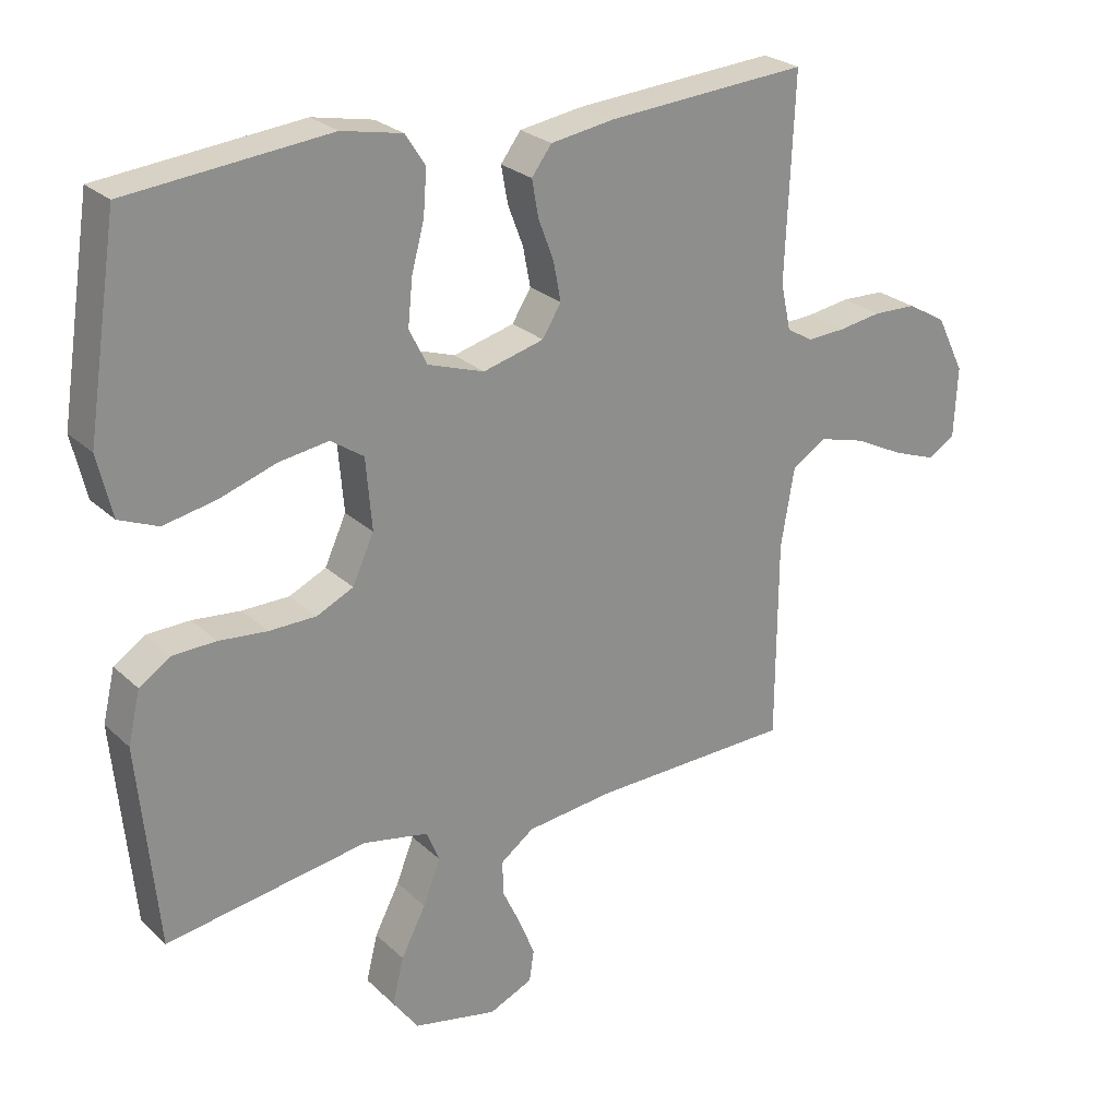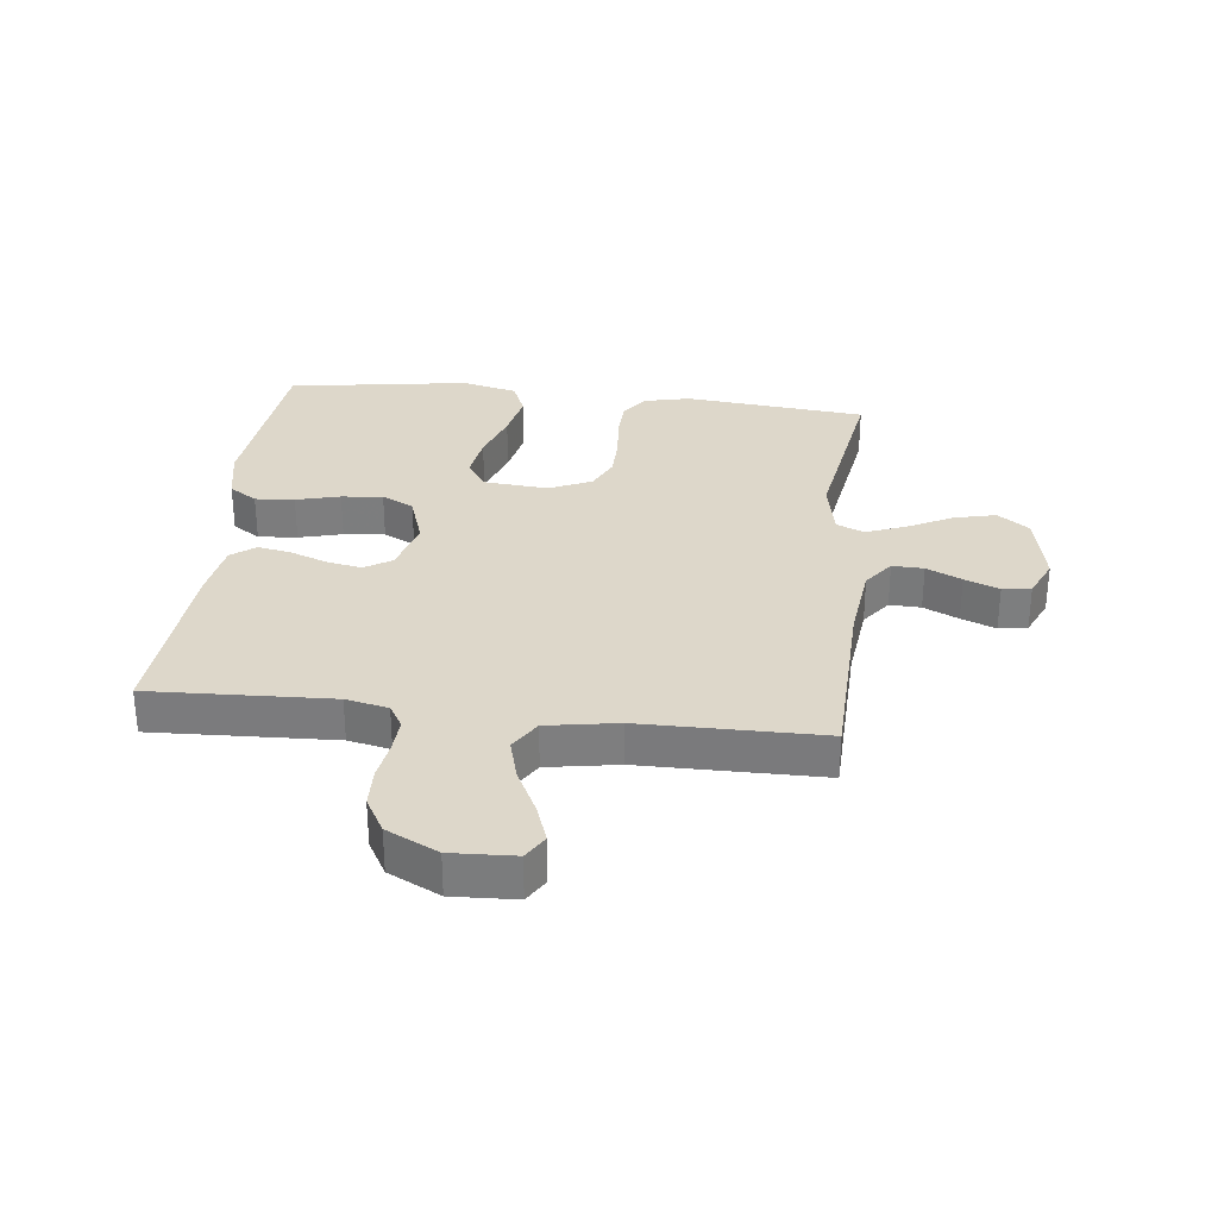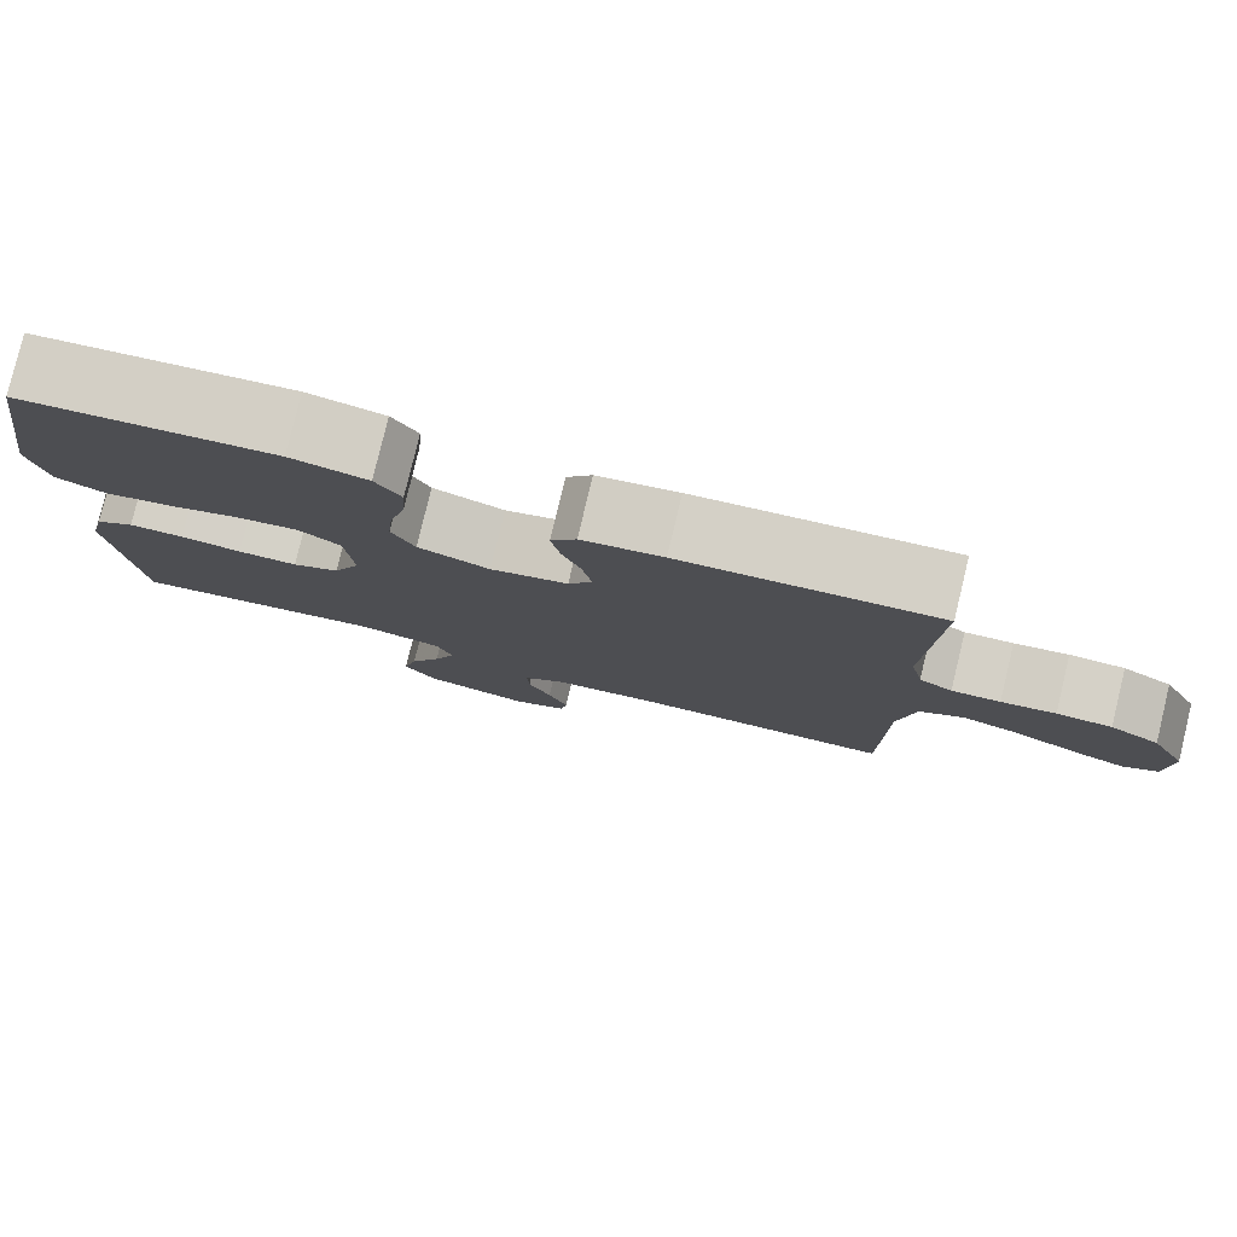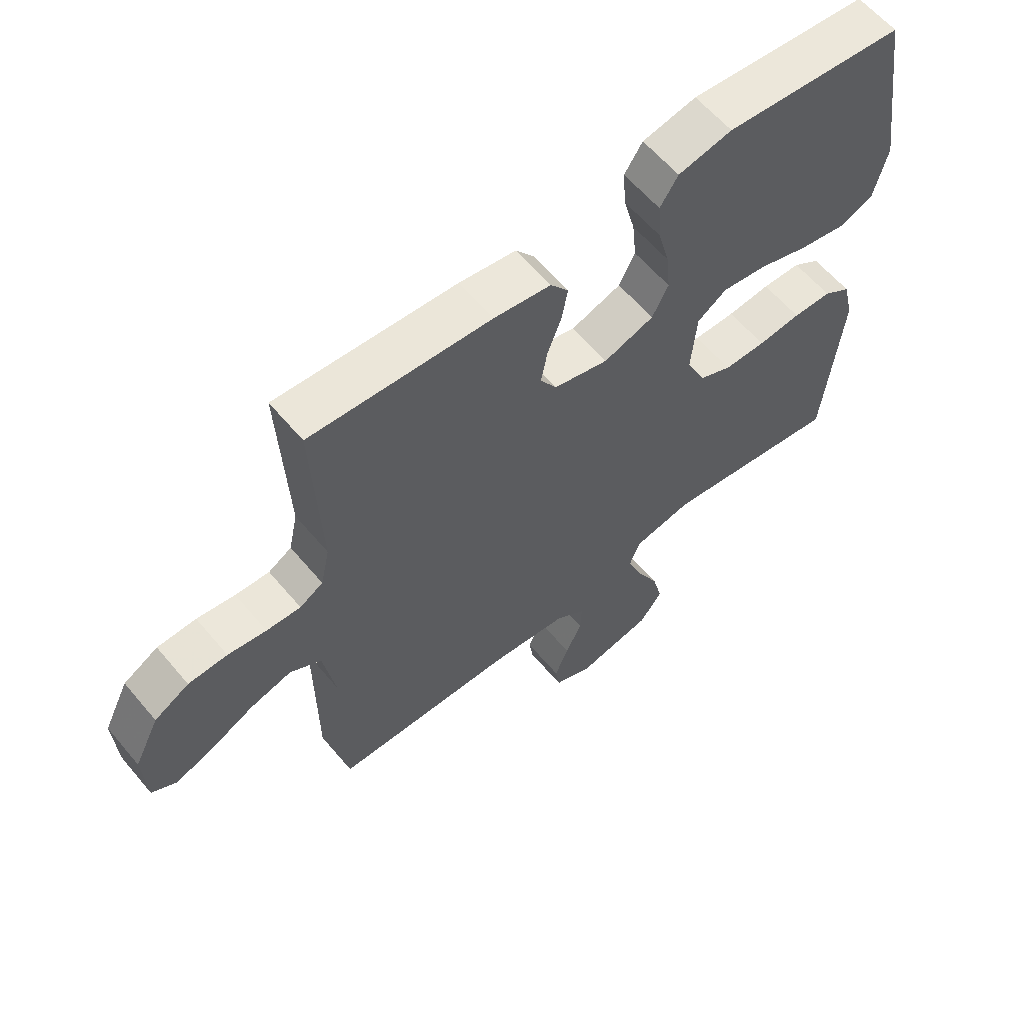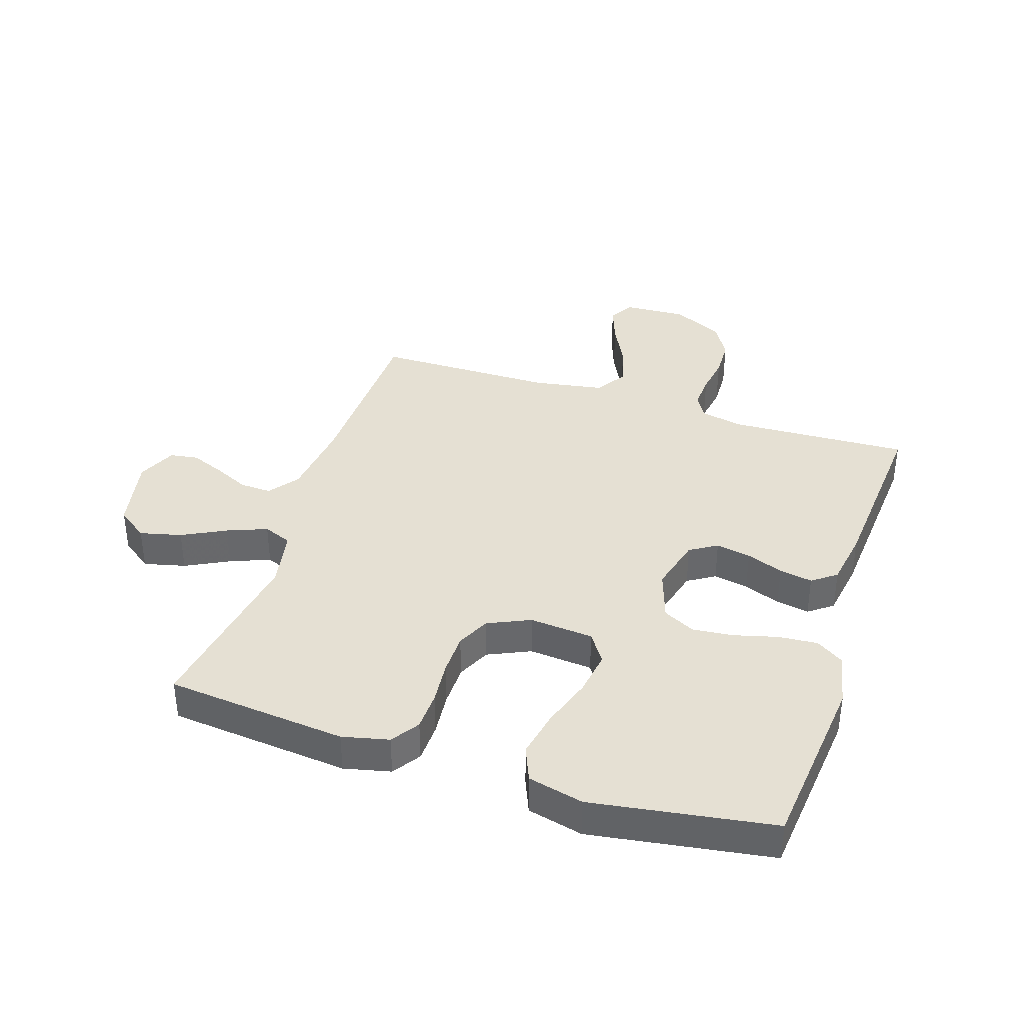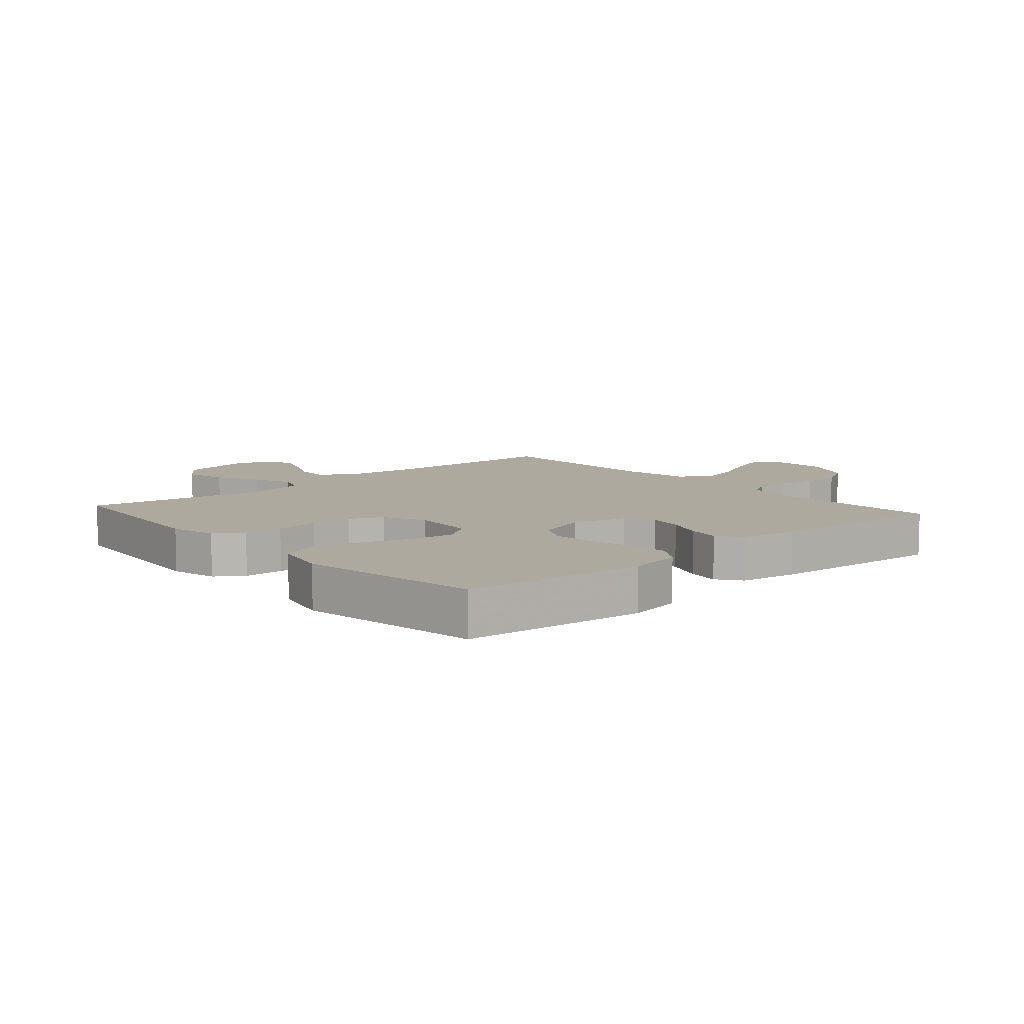
<metadata>
{"format":"obj","ext":"obj","renderer":"f3d","projection":"perspective","resolution":1024,"background":"white","views":[{"elev":25.4,"azim":-34.6,"up":"+Z"},{"elev":30.9,"azim":96.6,"up":"+Y"},{"elev":79.7,"azim":13.6,"up":"+Z"},{"elev":60.7,"azim":140.1,"up":"+Z"},{"elev":37.9,"azim":-71.9,"up":"+Y"},{"elev":9.0,"azim":-41.3,"up":"+Y"}]}
</metadata>
<code>
v -0.5 0.07 0.5
v -0.2 0.07 0.53
v -0.11 0.07 0.512
v -0.08 0.07 0.466
v -0.085 0.07 0.401
v -0.104 0.07 0.329
v -0.111 0.07 0.261
v -0.084 0.07 0.208
v 0 0.07 0.18
v 0.091 0.07 0.204
v 0.119 0.07 0.249
v 0.108 0.07 0.307
v 0.085 0.07 0.368
v 0.075 0.07 0.423
v 0.105 0.07 0.463
v 0.2 0.07 0.478
v 0.5 0.07 0.5
v 0.487 0.07 0.2
v 0.502 0.07 0.13
v 0.541 0.07 0.107
v 0.598 0.07 0.11
v 0.662 0.07 0.12
v 0.727 0.07 0.118
v 0.785 0.07 0.085
v 0.827 0.07 0
v 0.822 0.07 -0.105
v 0.781 0.07 -0.13
v 0.717 0.07 -0.107
v 0.643 0.07 -0.07
v 0.574 0.07 -0.051
v 0.522 0.07 -0.083
v 0.502 0.07 -0.2
v 0.5 0.07 -0.5
v 0.2 0.07 -0.508
v 0.07 0.07 -0.523
v 0.02 0.07 -0.56
v 0.022 0.07 -0.612
v 0.049 0.07 -0.67
v 0.072 0.07 -0.727
v 0.065 0.07 -0.774
v 0 0.07 -0.803
v -0.125 0.07 -0.777
v -0.163 0.07 -0.725
v -0.146 0.07 -0.656
v -0.109 0.07 -0.584
v -0.083 0.07 -0.518
v -0.102 0.07 -0.471
v -0.2 0.07 -0.452
v -0.5 0.07 -0.5
v -0.529 0.07 -0.2
v -0.511 0.07 -0.123
v -0.465 0.07 -0.092
v -0.4 0.07 -0.09
v -0.328 0.07 -0.097
v -0.258 0.07 -0.096
v -0.203 0.07 -0.07
v -0.171 0.07 0
v -0.18 0.07 0.106
v -0.229 0.07 0.139
v -0.303 0.07 0.128
v -0.387 0.07 0.1
v -0.466 0.07 0.084
v -0.524 0.07 0.108
v -0.546 0.07 0.2
v -0.5 0 0.5
v -0.2 0 0.53
v -0.11 0 0.512
v -0.08 0 0.466
v -0.085 0 0.401
v -0.104 0 0.329
v -0.111 0 0.261
v -0.084 0 0.208
v 0 0 0.18
v 0.091 0 0.204
v 0.119 0 0.249
v 0.108 0 0.307
v 0.085 0 0.368
v 0.075 0 0.423
v 0.105 0 0.463
v 0.2 0 0.478
v 0.5 0 0.5
v 0.487 0 0.2
v 0.502 0 0.13
v 0.541 0 0.107
v 0.598 0 0.11
v 0.662 0 0.12
v 0.727 0 0.118
v 0.785 0 0.085
v 0.827 0 0
v 0.822 0 -0.105
v 0.781 0 -0.13
v 0.717 0 -0.107
v 0.643 0 -0.07
v 0.574 0 -0.051
v 0.522 0 -0.083
v 0.502 0 -0.2
v 0.5 0 -0.5
v 0.2 0 -0.508
v 0.07 0 -0.523
v 0.02 0 -0.56
v 0.022 0 -0.612
v 0.049 0 -0.67
v 0.072 0 -0.727
v 0.065 0 -0.774
v 0 0 -0.803
v -0.125 0 -0.777
v -0.163 0 -0.725
v -0.146 0 -0.656
v -0.109 0 -0.584
v -0.083 0 -0.518
v -0.102 0 -0.471
v -0.2 0 -0.452
v -0.5 0 -0.5
v -0.529 0 -0.2
v -0.511 0 -0.123
v -0.465 0 -0.092
v -0.4 0 -0.09
v -0.328 0 -0.097
v -0.258 0 -0.096
v -0.203 0 -0.07
v -0.171 0 0
v -0.18 0 0.106
v -0.229 0 0.139
v -0.303 0 0.128
v -0.387 0 0.1
v -0.466 0 0.084
v -0.524 0 0.108
v -0.546 0 0.2
f 4 5 6
f 3 4 6
f 2 3 6
f 1 2 6
f 64 1 6
f 63 64 6
f 62 63 6
f 61 62 6
f 60 61 6
f 59 60 6 7
f 58 59 7 8
f 57 58 8 9
f 56 57 9 10
f 52 53 54
f 51 52 54
f 50 51 54
f 49 50 54
f 48 49 54
f 47 48 54 55
f 43 44 45
f 42 43 45
f 41 42 45
f 40 41 45
f 39 40 45
f 38 39 45
f 37 38 45
f 36 37 45 46
f 35 36 46 47
f 32 33 34
f 47 55 56
f 35 47 56
f 34 35 56
f 32 34 56
f 31 32 56
f 27 28 29
f 26 27 29
f 25 26 29
f 24 25 29
f 23 24 29
f 22 23 29
f 21 22 29
f 20 21 29 30
f 16 17 18
f 15 16 18
f 14 15 18
f 13 14 18
f 12 13 18
f 11 12 18 19
f 20 30 31
f 19 20 31
f 11 19 31
f 10 11 31
f 10 31 56
f 70 69 68
f 70 68 67
f 70 67 66
f 70 66 65
f 70 65 128
f 70 128 127
f 70 127 126
f 70 126 125
f 70 125 124
f 71 70 124 123
f 72 71 123 122
f 73 72 122 121
f 74 73 121 120
f 118 117 116
f 118 116 115
f 118 115 114
f 118 114 113
f 118 113 112
f 119 118 112 111
f 109 108 107
f 109 107 106
f 109 106 105
f 109 105 104
f 109 104 103
f 109 103 102
f 109 102 101
f 110 109 101 100
f 111 110 100 99
f 98 97 96
f 120 119 111
f 120 111 99
f 120 99 98
f 120 98 96
f 120 96 95
f 93 92 91
f 93 91 90
f 93 90 89
f 93 89 88
f 93 88 87
f 93 87 86
f 93 86 85
f 94 93 85 84
f 82 81 80
f 82 80 79
f 82 79 78
f 82 78 77
f 82 77 76
f 83 82 76 75
f 95 94 84
f 95 84 83
f 95 83 75
f 95 75 74
f 120 95 74
f 1 65 66 2
f 2 66 67 3
f 3 67 68 4
f 4 68 69 5
f 5 69 70 6
f 6 70 71 7
f 7 71 72 8
f 8 72 73 9
f 9 73 74 10
f 10 74 75 11
f 11 75 76 12
f 12 76 77 13
f 13 77 78 14
f 14 78 79 15
f 15 79 80 16
f 16 80 81 17
f 17 81 82 18
f 18 82 83 19
f 19 83 84 20
f 20 84 85 21
f 21 85 86 22
f 22 86 87 23
f 23 87 88 24
f 24 88 89 25
f 25 89 90 26
f 26 90 91 27
f 27 91 92 28
f 28 92 93 29
f 29 93 94 30
f 30 94 95 31
f 31 95 96 32
f 32 96 97 33
f 33 97 98 34
f 34 98 99 35
f 35 99 100 36
f 36 100 101 37
f 37 101 102 38
f 38 102 103 39
f 39 103 104 40
f 40 104 105 41
f 41 105 106 42
f 42 106 107 43
f 43 107 108 44
f 44 108 109 45
f 45 109 110 46
f 46 110 111 47
f 47 111 112 48
f 48 112 113 49
f 49 113 114 50
f 50 114 115 51
f 51 115 116 52
f 52 116 117 53
f 53 117 118 54
f 54 118 119 55
f 55 119 120 56
f 56 120 121 57
f 57 121 122 58
f 58 122 123 59
f 59 123 124 60
f 60 124 125 61
f 61 125 126 62
f 62 126 127 63
f 63 127 128 64
f 64 128 65 1

</code>
